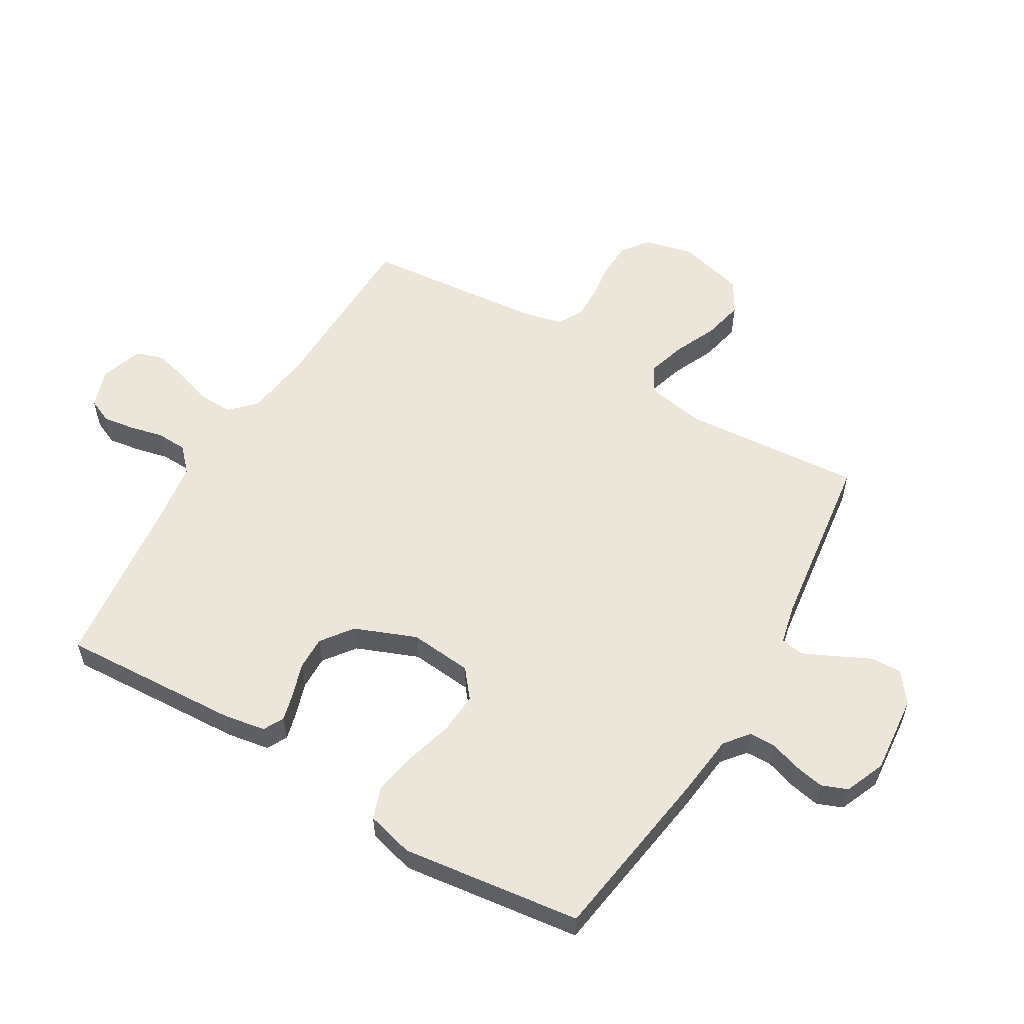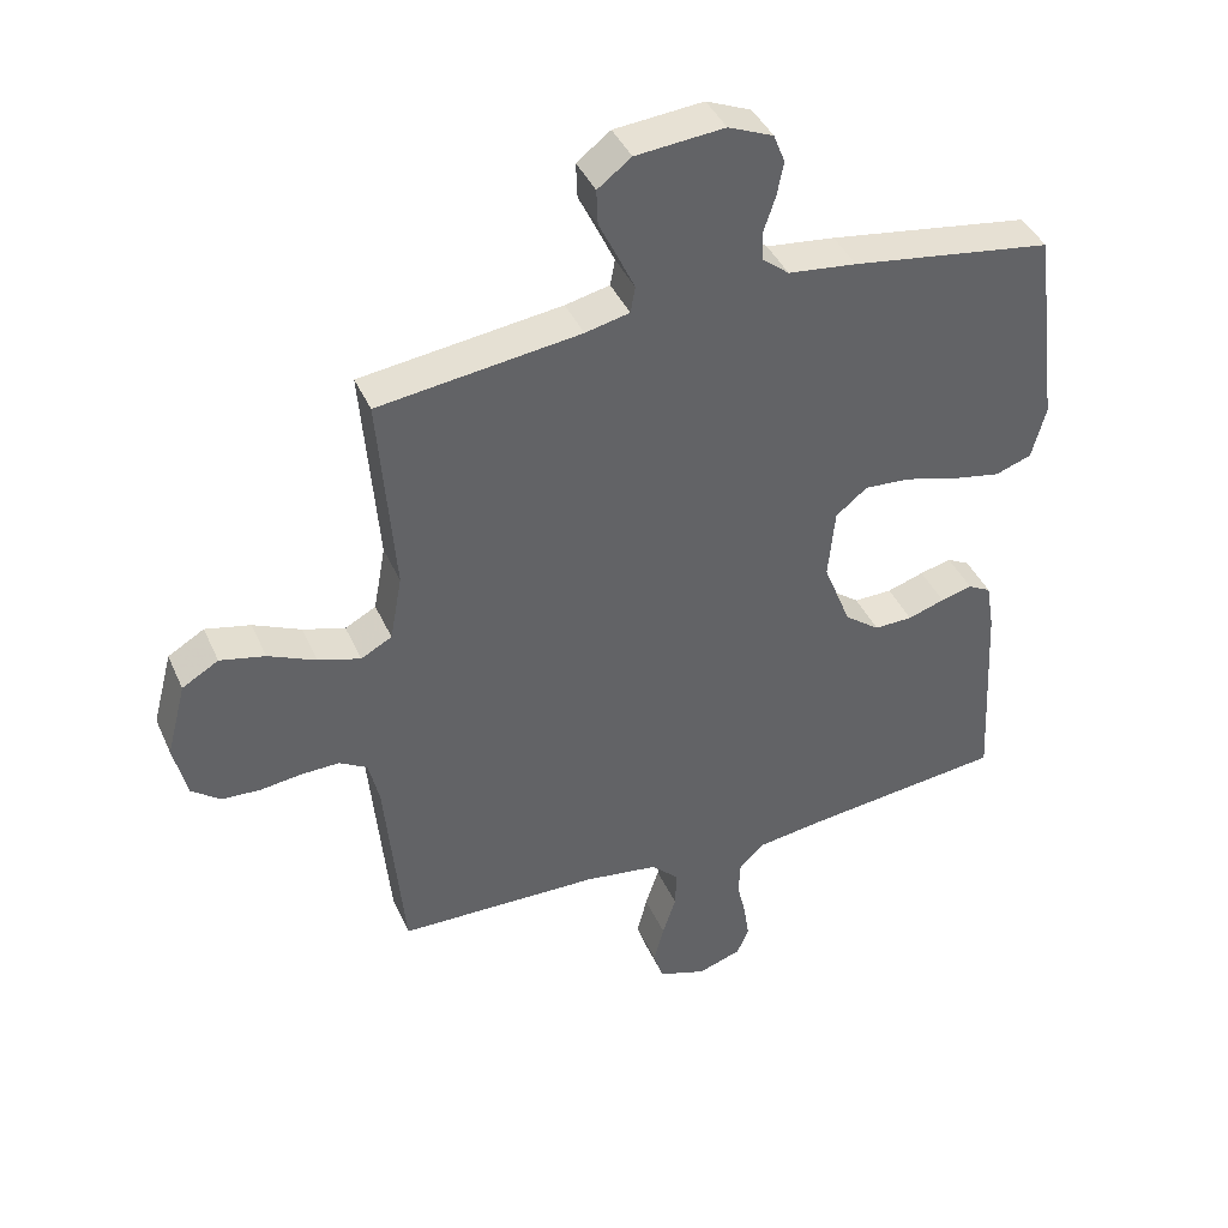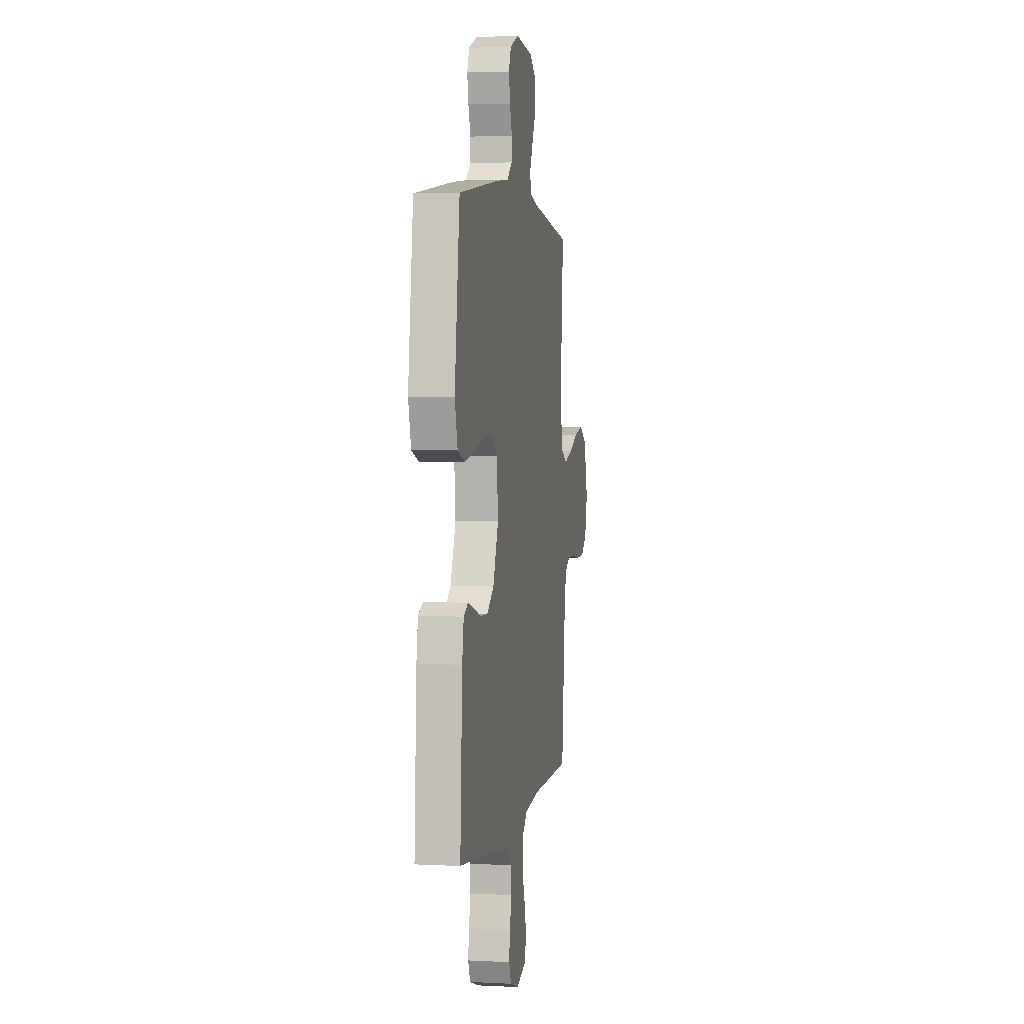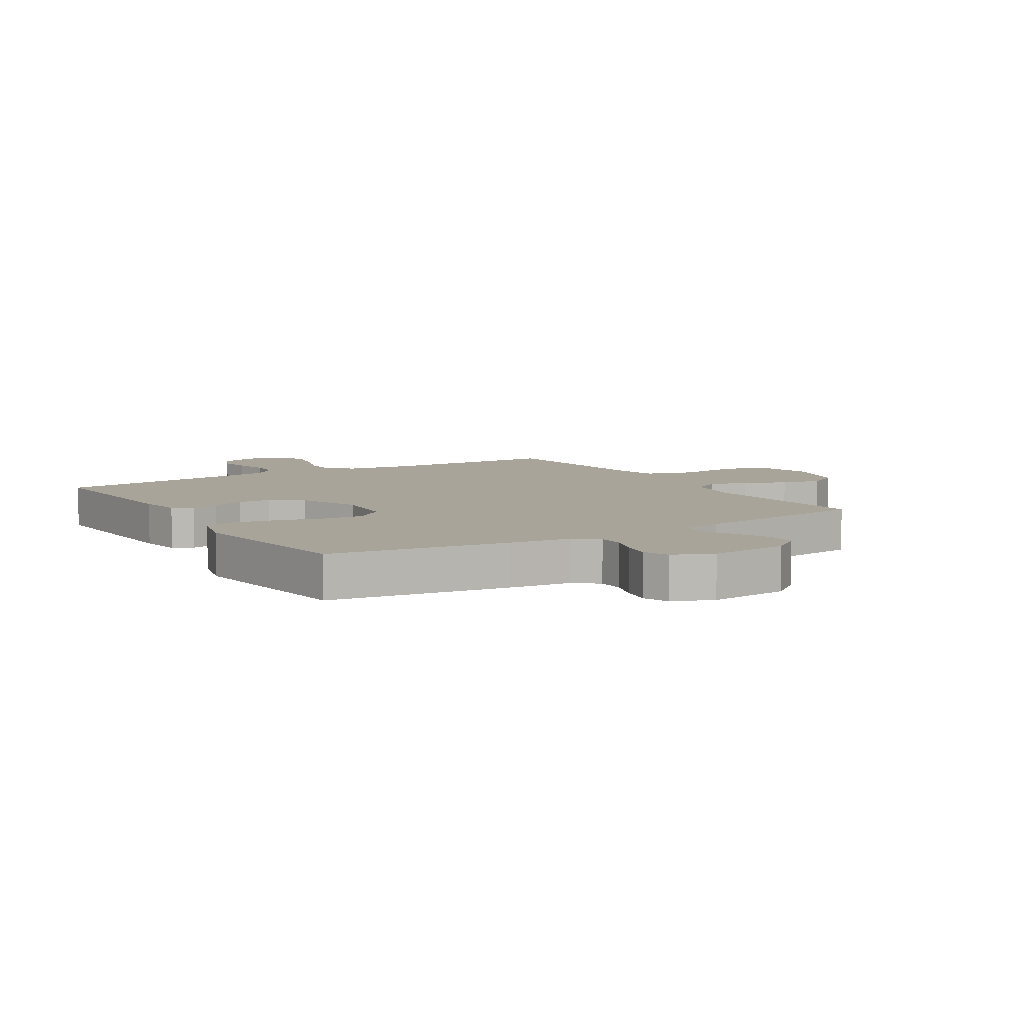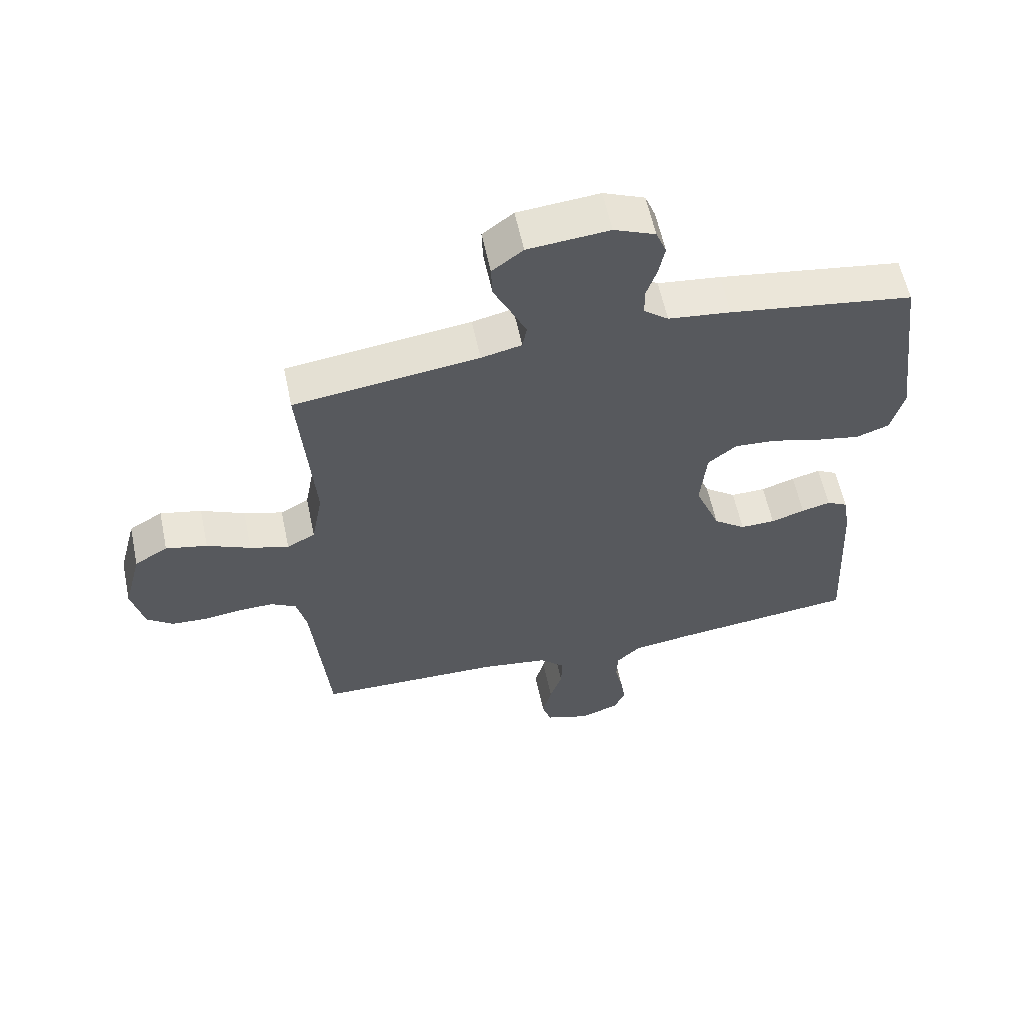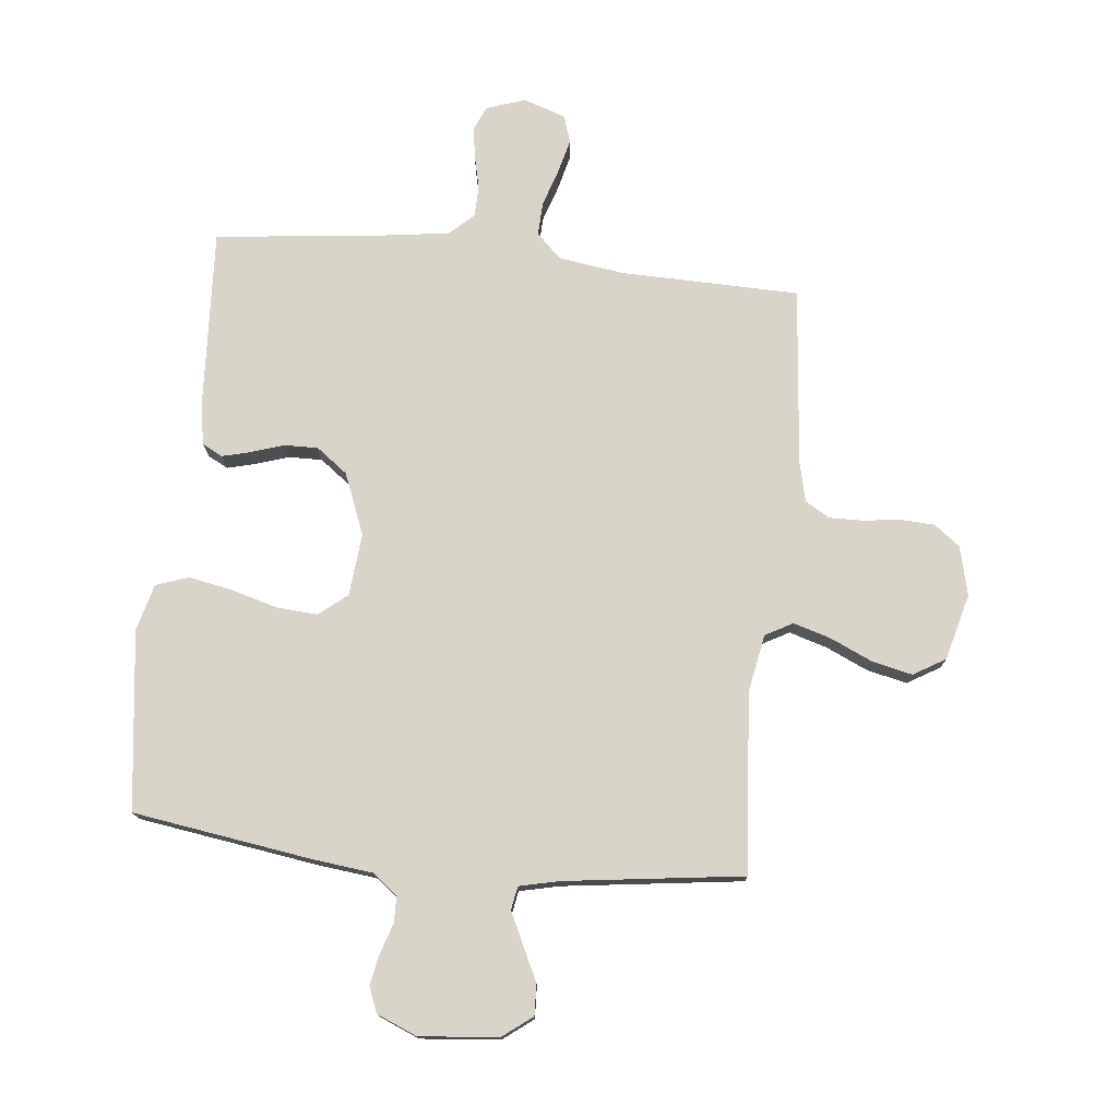
<metadata>
{"format":"obj","ext":"obj","renderer":"f3d","projection":"perspective","resolution":1024,"background":"white","views":[{"elev":56.9,"azim":-59.4,"up":"+Y"},{"elev":41.0,"azim":157.4,"up":"+Z"},{"elev":2.7,"azim":-80.0,"up":"+Z"},{"elev":7.3,"azim":-31.9,"up":"+Y"},{"elev":59.0,"azim":168.1,"up":"+Z"},{"elev":75.7,"azim":5.9,"up":"+Y"}]}
</metadata>
<code>
v 0.5 0.07 -0.5
v 0.2 0.07 -0.506
v 0.09 0.07 -0.522
v 0.049 0.07 -0.562
v 0.051 0.07 -0.618
v 0.071 0.07 -0.679
v 0.086 0.07 -0.738
v 0.071 0.07 -0.784
v 0 0.07 -0.808
v -0.065 0.07 -0.786
v -0.083 0.07 -0.745
v -0.075 0.07 -0.692
v -0.062 0.07 -0.636
v -0.064 0.07 -0.585
v -0.103 0.07 -0.548
v -0.2 0.07 -0.534
v -0.5 0.07 -0.5
v -0.484 0.07 -0.2
v -0.472 0.07 -0.129
v -0.438 0.07 -0.111
v -0.391 0.07 -0.123
v -0.336 0.07 -0.141
v -0.279 0.07 -0.142
v -0.227 0.07 -0.103
v -0.186 0.07 0
v -0.196 0.07 0.105
v -0.243 0.07 0.143
v -0.312 0.07 0.138
v -0.39 0.07 0.116
v -0.463 0.07 0.102
v -0.517 0.07 0.121
v -0.538 0.07 0.2
v -0.5 0.07 0.5
v -0.2 0.07 0.545
v -0.098 0.07 0.557
v -0.058 0.07 0.589
v -0.057 0.07 0.633
v -0.074 0.07 0.684
v -0.084 0.07 0.735
v -0.067 0.07 0.778
v 0 0.07 0.806
v 0.132 0.07 0.794
v 0.182 0.07 0.756
v 0.18 0.07 0.704
v 0.152 0.07 0.646
v 0.127 0.07 0.593
v 0.134 0.07 0.554
v 0.2 0.07 0.539
v 0.5 0.07 0.5
v 0.476 0.07 0.2
v 0.494 0.07 0.102
v 0.54 0.07 0.077
v 0.603 0.07 0.096
v 0.674 0.07 0.128
v 0.741 0.07 0.143
v 0.795 0.07 0.111
v 0.824 0.07 0
v 0.804 0.07 -0.082
v 0.761 0.07 -0.115
v 0.703 0.07 -0.118
v 0.641 0.07 -0.11
v 0.585 0.07 -0.109
v 0.544 0.07 -0.133
v 0.528 0.07 -0.2
v 0.5 0 -0.5
v 0.2 0 -0.506
v 0.09 0 -0.522
v 0.049 0 -0.562
v 0.051 0 -0.618
v 0.071 0 -0.679
v 0.086 0 -0.738
v 0.071 0 -0.784
v 0 0 -0.808
v -0.065 0 -0.786
v -0.083 0 -0.745
v -0.075 0 -0.692
v -0.062 0 -0.636
v -0.064 0 -0.585
v -0.103 0 -0.548
v -0.2 0 -0.534
v -0.5 0 -0.5
v -0.484 0 -0.2
v -0.472 0 -0.129
v -0.438 0 -0.111
v -0.391 0 -0.123
v -0.336 0 -0.141
v -0.279 0 -0.142
v -0.227 0 -0.103
v -0.186 0 0
v -0.196 0 0.105
v -0.243 0 0.143
v -0.312 0 0.138
v -0.39 0 0.116
v -0.463 0 0.102
v -0.517 0 0.121
v -0.538 0 0.2
v -0.5 0 0.5
v -0.2 0 0.545
v -0.098 0 0.557
v -0.058 0 0.589
v -0.057 0 0.633
v -0.074 0 0.684
v -0.084 0 0.735
v -0.067 0 0.778
v 0 0 0.806
v 0.132 0 0.794
v 0.182 0 0.756
v 0.18 0 0.704
v 0.152 0 0.646
v 0.127 0 0.593
v 0.134 0 0.554
v 0.2 0 0.539
v 0.5 0 0.5
v 0.476 0 0.2
v 0.494 0 0.102
v 0.54 0 0.077
v 0.603 0 0.096
v 0.674 0 0.128
v 0.741 0 0.143
v 0.795 0 0.111
v 0.824 0 0
v 0.804 0 -0.082
v 0.761 0 -0.115
v 0.703 0 -0.118
v 0.641 0 -0.11
v 0.585 0 -0.109
v 0.544 0 -0.133
v 0.528 0 -0.2
f 58 59 60 61
f 58 61 62
f 57 58 62
f 56 57 62
f 53 54 55 56
f 52 53 56 62
f 51 52 62 63
f 48 49 50
f 47 48 50 51
f 42 43 44 45
f 42 45 46
f 41 42 46
f 40 41 46 47
f 37 38 39 40
f 32 33 34 35
f 32 35 36
f 31 32 36
f 28 29 30 31
f 28 31 36
f 27 28 36
f 26 27 36
f 25 26 36
f 19 20 21 22
f 17 18 19 22
f 16 17 22 23
f 15 16 23 24
f 10 11 12 13
f 8 9 10 13
f 8 13 14
f 5 6 7 8
f 5 8 14
f 4 5 14 15
f 64 1 2
f 64 2 3
f 63 64 3
f 51 63 3
f 37 40 47 51
f 36 37 51 3
f 25 36 3 4
f 4 15 24 25
f 125 124 123 122
f 126 125 122
f 126 122 121
f 126 121 120
f 120 119 118 117
f 126 120 117 116
f 127 126 116 115
f 114 113 112
f 115 114 112 111
f 109 108 107 106
f 110 109 106
f 110 106 105
f 111 110 105 104
f 104 103 102 101
f 99 98 97 96
f 100 99 96
f 100 96 95
f 95 94 93 92
f 100 95 92
f 100 92 91
f 100 91 90
f 100 90 89
f 86 85 84 83
f 86 83 82 81
f 87 86 81 80
f 88 87 80 79
f 77 76 75 74
f 77 74 73 72
f 78 77 72
f 72 71 70 69
f 78 72 69
f 79 78 69 68
f 66 65 128
f 67 66 128
f 67 128 127
f 67 127 115
f 115 111 104 101
f 67 115 101 100
f 68 67 100 89
f 89 88 79 68
f 1 65 66 2
f 2 66 67 3
f 3 67 68 4
f 4 68 69 5
f 5 69 70 6
f 6 70 71 7
f 7 71 72 8
f 8 72 73 9
f 9 73 74 10
f 10 74 75 11
f 11 75 76 12
f 12 76 77 13
f 13 77 78 14
f 14 78 79 15
f 15 79 80 16
f 16 80 81 17
f 17 81 82 18
f 18 82 83 19
f 19 83 84 20
f 20 84 85 21
f 21 85 86 22
f 22 86 87 23
f 23 87 88 24
f 24 88 89 25
f 25 89 90 26
f 26 90 91 27
f 27 91 92 28
f 28 92 93 29
f 29 93 94 30
f 30 94 95 31
f 31 95 96 32
f 32 96 97 33
f 33 97 98 34
f 34 98 99 35
f 35 99 100 36
f 36 100 101 37
f 37 101 102 38
f 38 102 103 39
f 39 103 104 40
f 40 104 105 41
f 41 105 106 42
f 42 106 107 43
f 43 107 108 44
f 44 108 109 45
f 45 109 110 46
f 46 110 111 47
f 47 111 112 48
f 48 112 113 49
f 49 113 114 50
f 50 114 115 51
f 51 115 116 52
f 52 116 117 53
f 53 117 118 54
f 54 118 119 55
f 55 119 120 56
f 56 120 121 57
f 57 121 122 58
f 58 122 123 59
f 59 123 124 60
f 60 124 125 61
f 61 125 126 62
f 62 126 127 63
f 63 127 128 64
f 64 128 65 1

</code>
